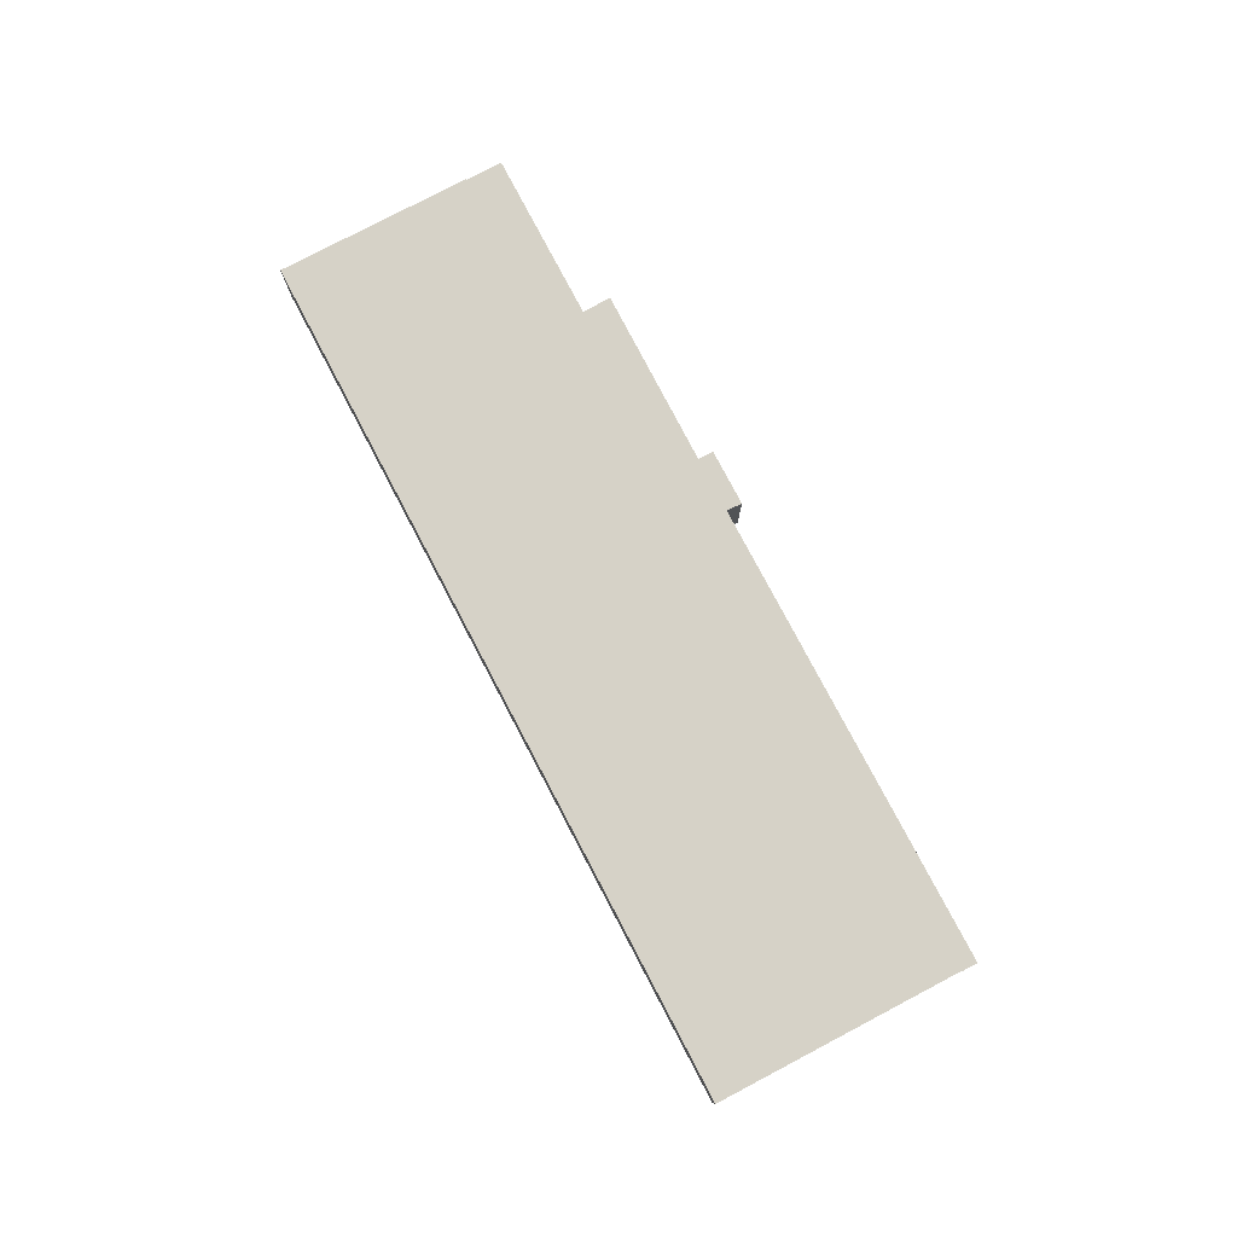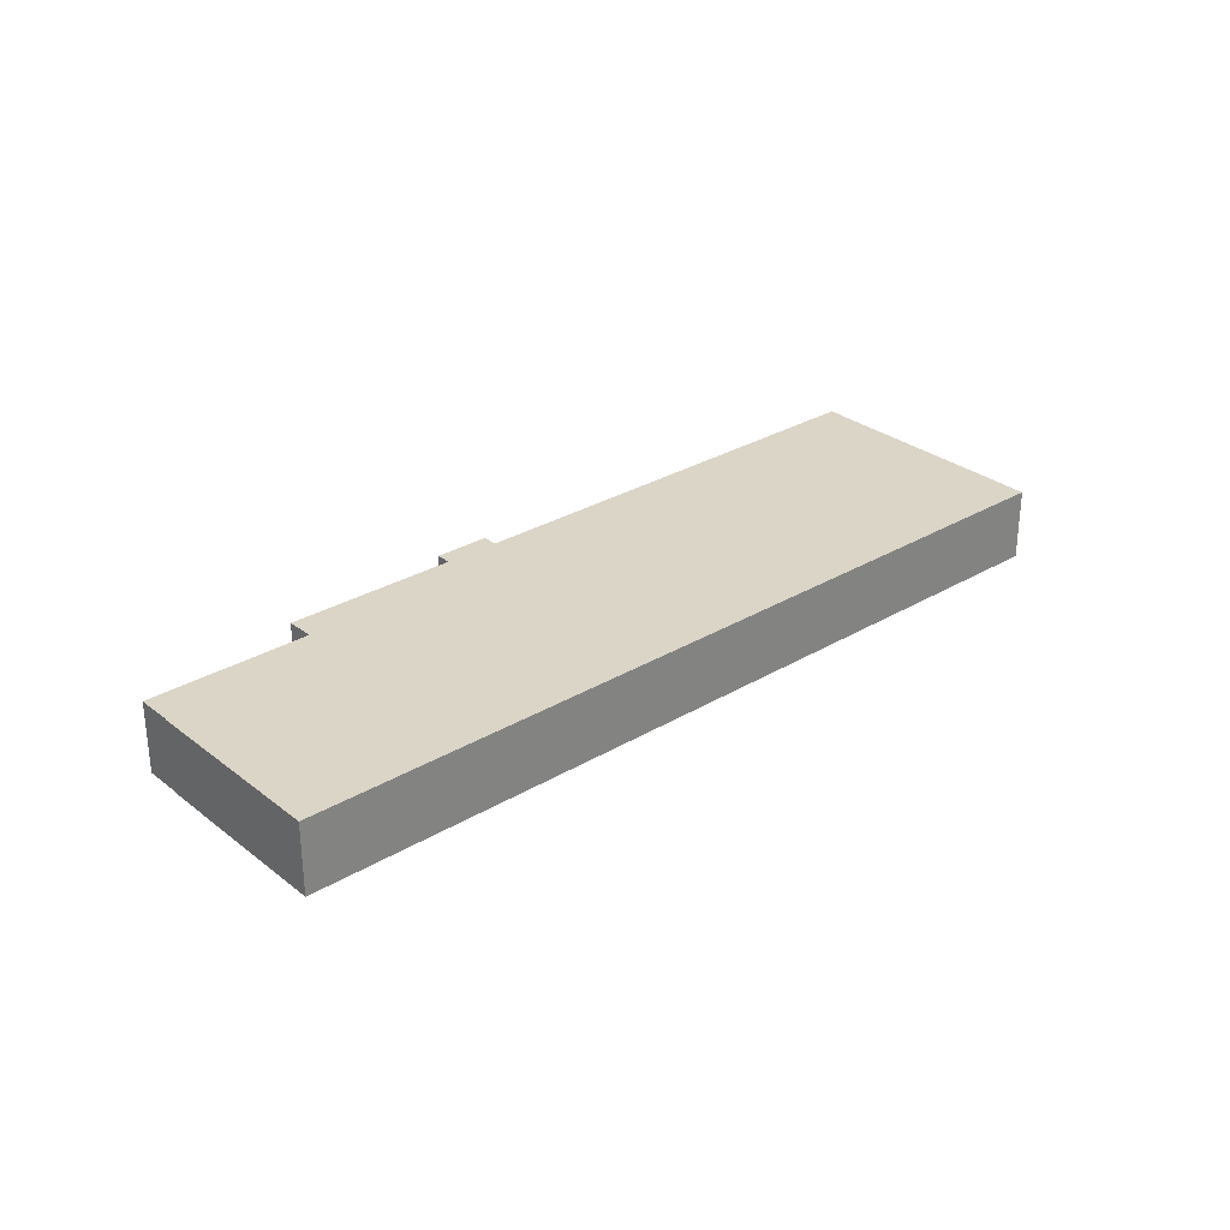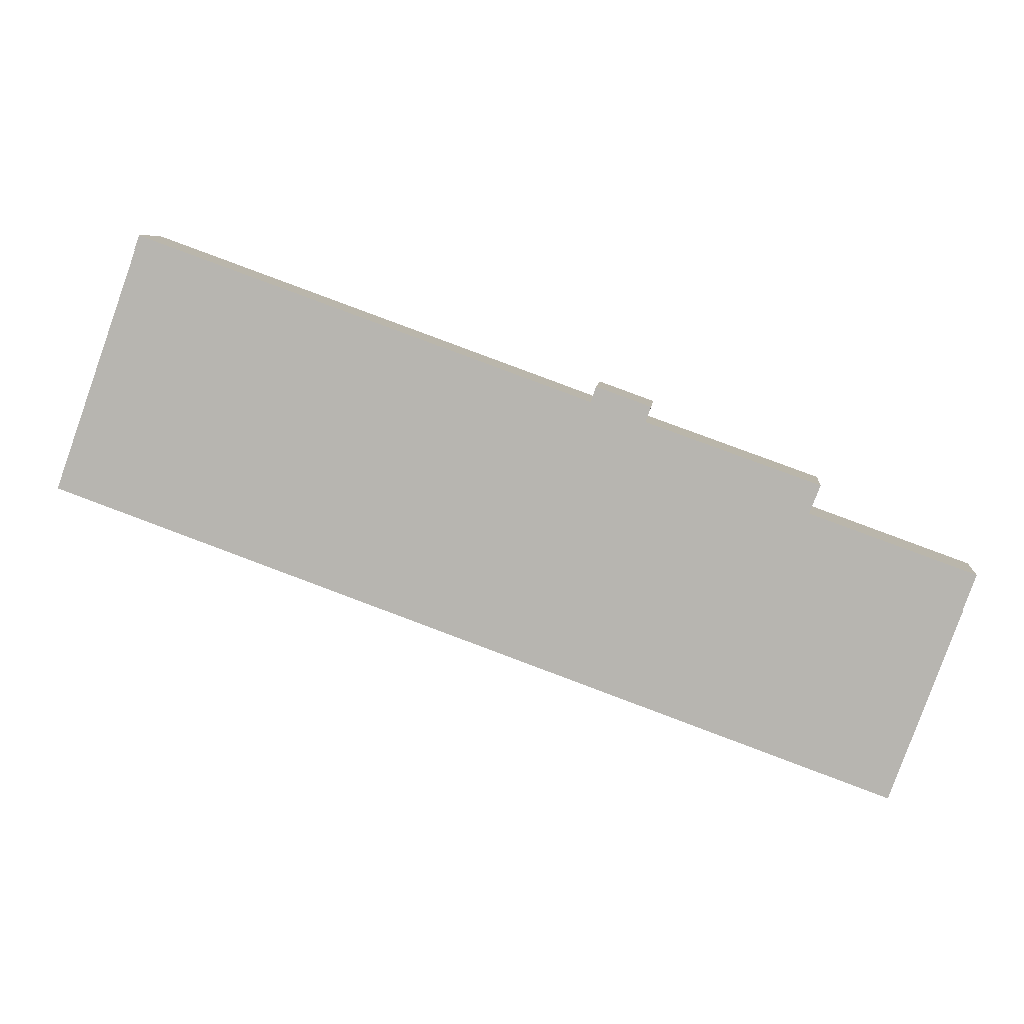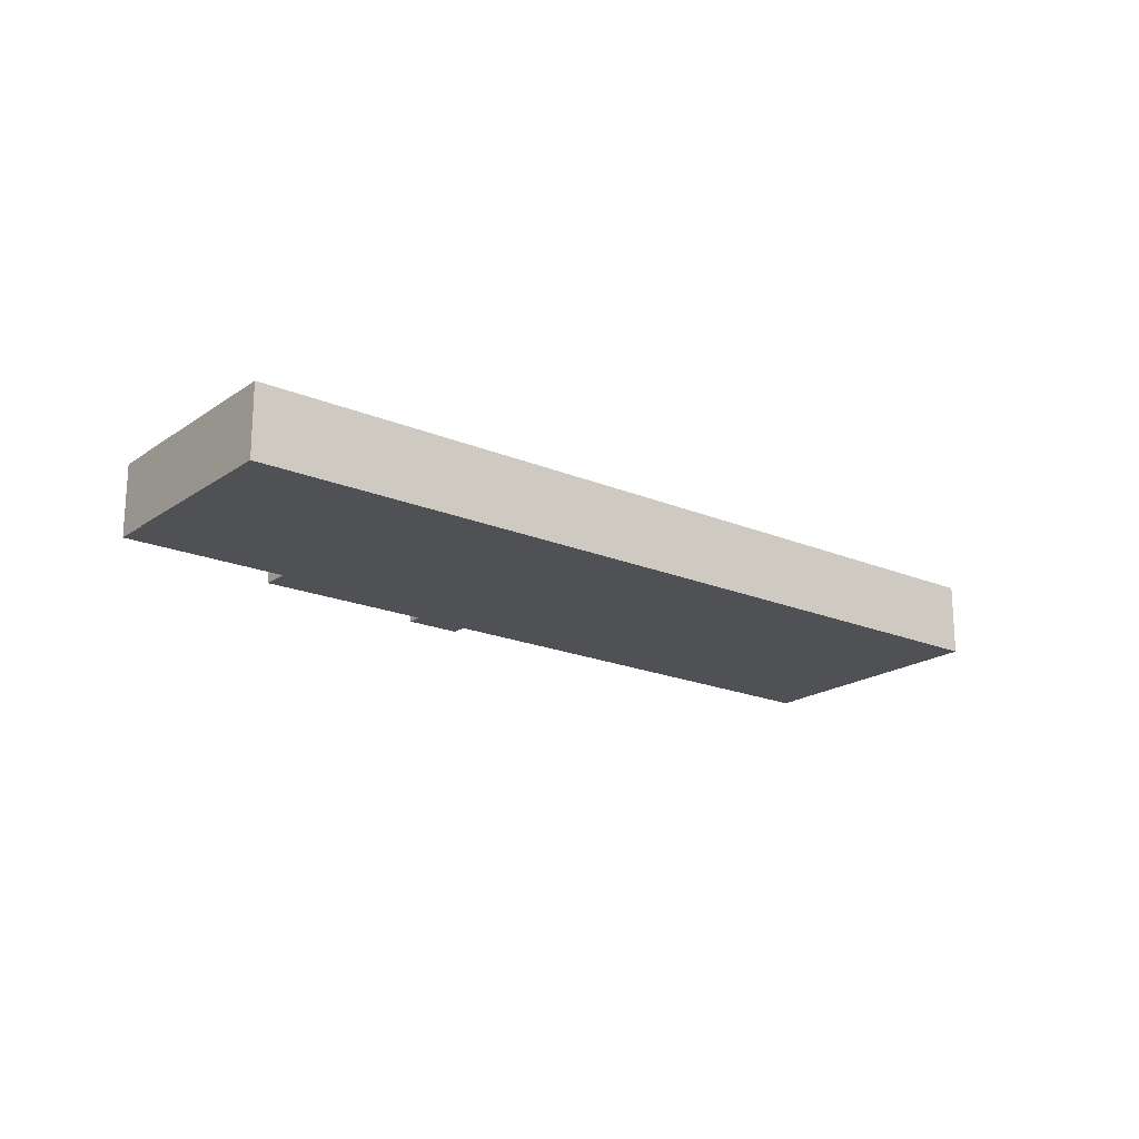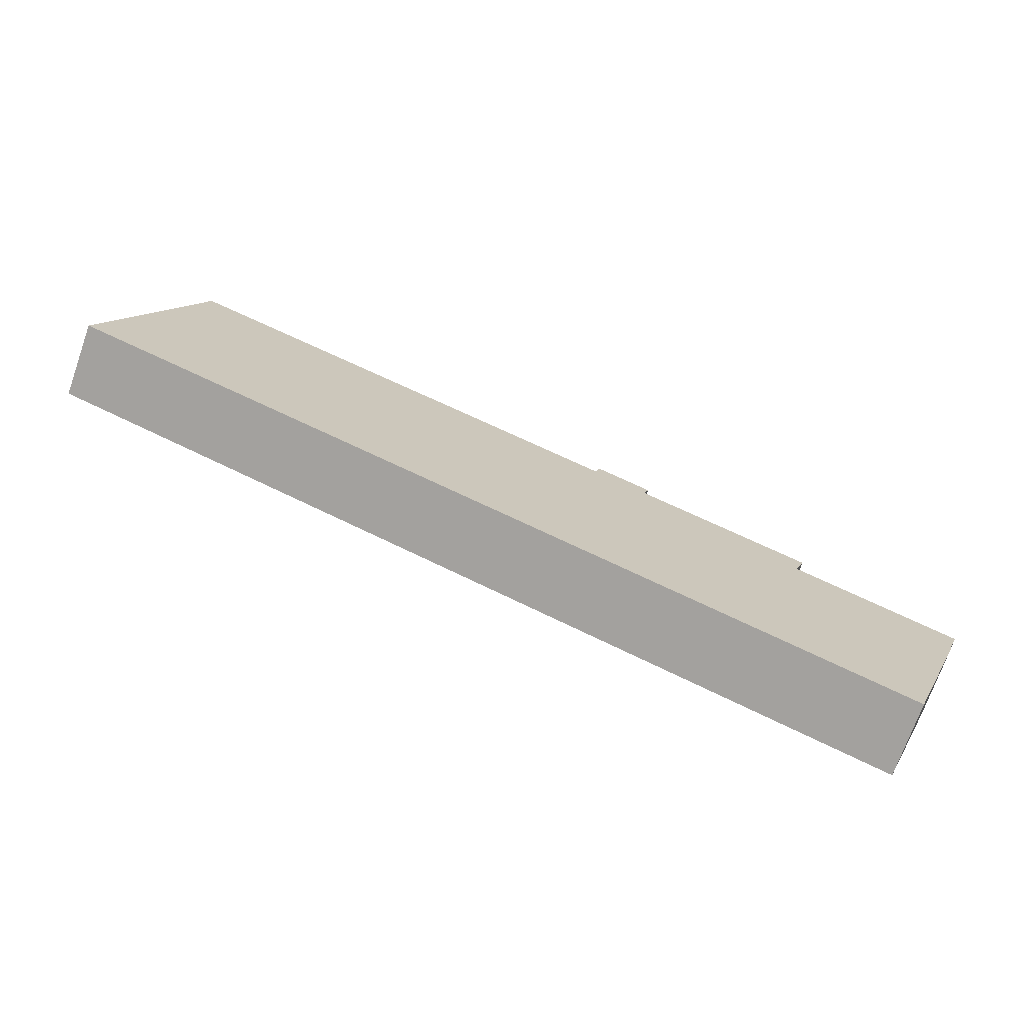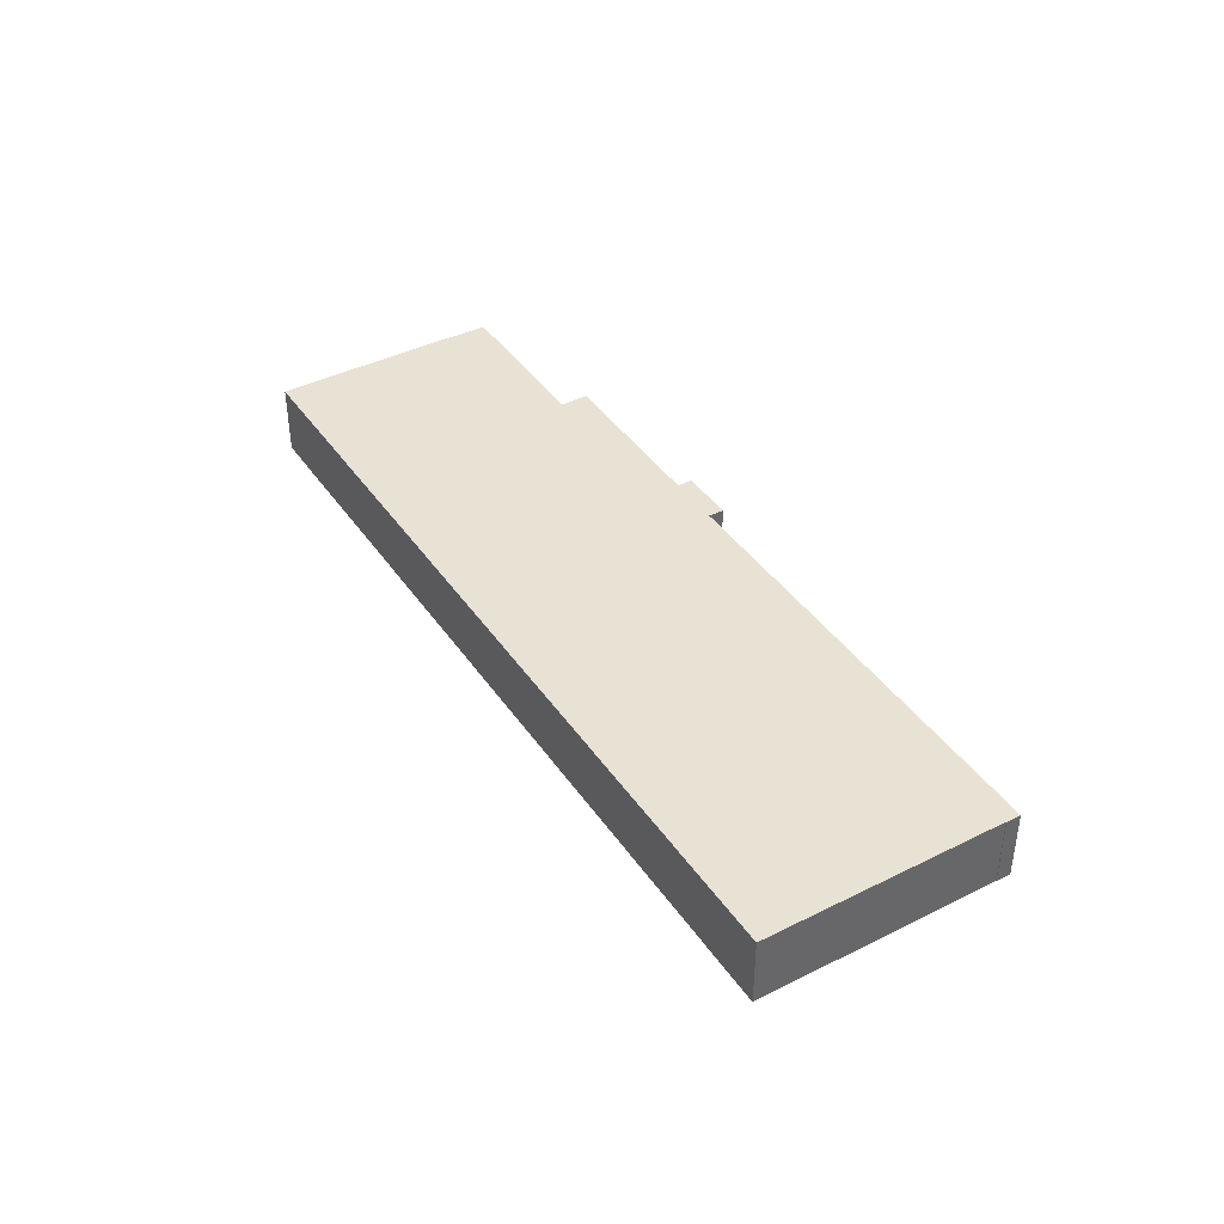
<metadata>
{"format":"obj","ext":"obj","renderer":"f3d","projection":"perspective","resolution":1024,"background":"white","views":[{"elev":78.5,"azim":-98.0,"up":"+Y"},{"elev":29.5,"azim":158.4,"up":"+Y"},{"elev":7.5,"azim":5.6,"up":"+Z"},{"elev":-19.5,"azim":161.5,"up":"+Y"},{"elev":-71.9,"azim":-19.4,"up":"+Z"},{"elev":40.9,"azim":-101.6,"up":"+Y"}]}
</metadata>
<code>
v  40.36 5.456 7.834
v  39.91 5.456 6.916
v  40.22 5.456 7.884
v  41.25 5.456 7.513
v  39.86 5.456 6.755
v  6.679 5.456 18.73
v  6.332 5.456 17.66
v  6.294 5.456 17.67
v  0 5.456 3.341e-16
v  13.18 5.456 -4.725
v  16.16 5.456 -5.796
v  33.98 5.456 -12.18
v  43.18 5.456 6.821
v  44.09 5.456 6.492
v  44.23 5.456 6.445
v  43.88 5.456 5.492
v  43.83 5.456 5.341
v  56.47 5.456 0.864
v  36.4 5.456 -13.05
v  55.69 5.456 -1.181
v  67.72 5.456 -5.494
v  49.18 5.456 -17.63
v  66.77 5.456 -8.142
v  61.79 5.456 -22.16
v  66.81 5.456 -8.157
v  0 0 0
v  6.332 -1.081e-15 17.66
v  6.294 -1.082e-15 17.67
v  6.679 -1.147e-15 18.73
v  39.86 -4.136e-16 6.755
v  40.22 -4.828e-16 7.884
v  39.91 -4.235e-16 6.916
v  61.79 1.357e-15 -22.16
v  49.18 1.08e-15 -17.63
v  36.4 7.993e-16 -13.05
v  33.98 7.461e-16 -12.18
v  16.16 3.549e-16 -5.796
v  13.18 2.893e-16 -4.725
v  40.36 -4.797e-16 7.834
v  44.23 -3.946e-16 6.445
v  41.25 -4.6e-16 7.513
v  43.18 -4.177e-16 6.821
v  44.09 -3.975e-16 6.492
v  43.83 -3.27e-16 5.341
v  56.47 -5.29e-17 0.864
v  55.69 7.232e-17 -1.181
v  67.72 3.364e-16 -5.494
v  66.77 4.986e-16 -8.142
v  66.81 4.995e-16 -8.157
v  43.88 -3.363e-16 5.492
g defaultobject
f 1 2 3
f 2 1 4
f 2 4 5
f 6 7 8
f 7 6 5
f 7 5 9
f 9 5 10
f 10 5 11
f 11 5 12
f 12 5 4
f 12 4 13
f 12 13 14
f 12 14 15
f 12 15 16
f 12 16 17
f 12 17 18
f 12 18 19
f 19 18 20
f 19 20 21
f 19 21 22
f 22 21 23
f 22 23 24
f 24 23 25
f 26 7 9
f 7 26 27
f 28 6 8
f 6 28 29
f 30 2 5
f 2 30 3
f 3 30 31
f 31 30 32
f 27 8 7
f 8 27 28
f 33 22 24
f 22 33 34
f 22 34 19
f 19 34 35
f 19 35 12
f 12 35 36
f 12 36 11
f 11 36 37
f 11 37 10
f 10 37 38
f 10 38 9
f 9 38 26
f 29 5 6
f 5 29 30
f 31 1 3
f 1 31 4
f 4 31 13
f 13 31 14
f 14 31 15
f 15 31 39
f 15 39 40
f 40 39 41
f 40 41 42
f 40 42 43
f 44 18 17
f 18 44 45
f 46 21 20
f 21 46 47
f 48 25 23
f 25 48 49
f 40 16 15
f 16 40 17
f 17 40 44
f 44 40 50
f 45 20 18
f 20 45 46
f 47 23 21
f 23 47 48
f 49 24 25
f 24 49 33
f 39 30 41
f 30 39 32
f 32 39 31
f 49 34 33
f 34 49 48
f 34 48 47
f 34 47 46
f 34 46 35
f 35 46 45
f 35 45 44
f 35 44 36
f 36 44 37
f 37 44 50
f 37 50 40
f 37 40 43
f 37 43 42
f 37 42 30
f 30 42 41
f 37 30 29
f 37 29 38
f 38 29 27
f 38 27 26
f 27 29 28

</code>
